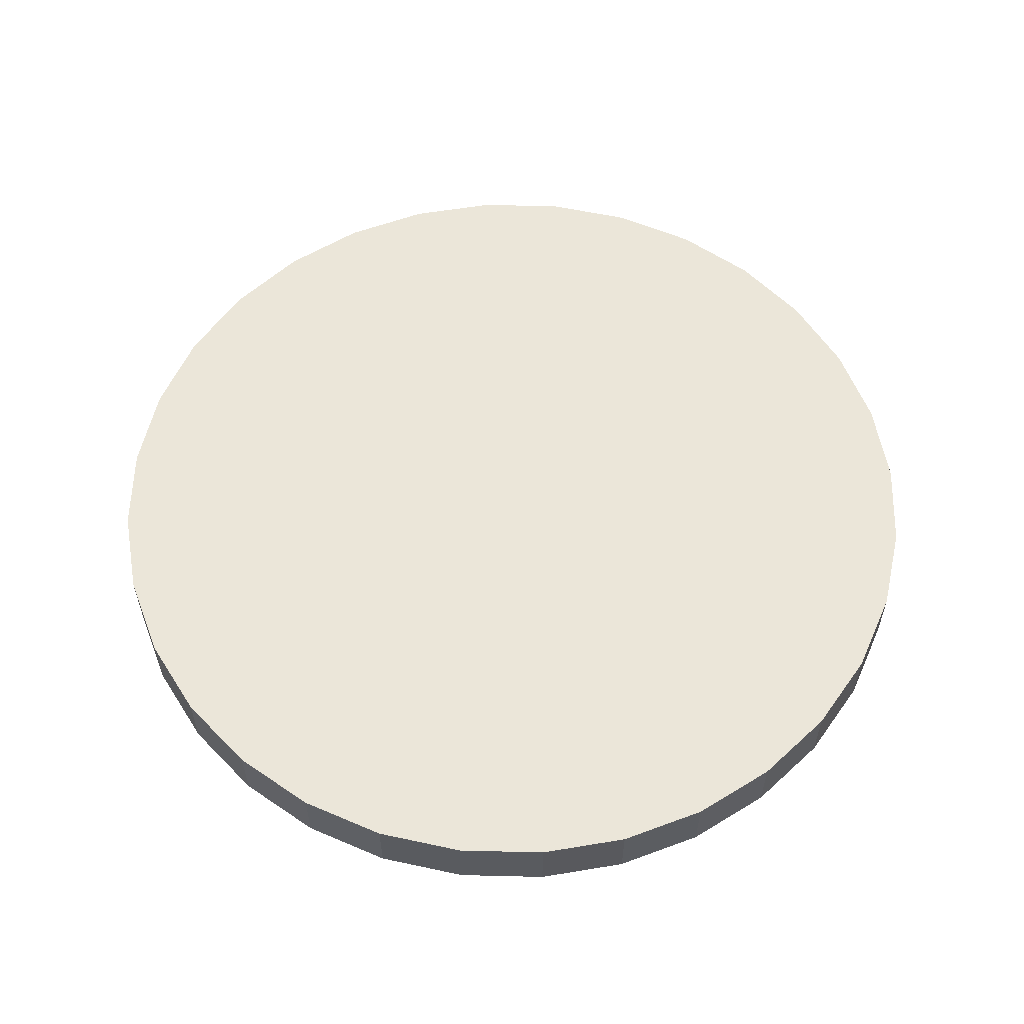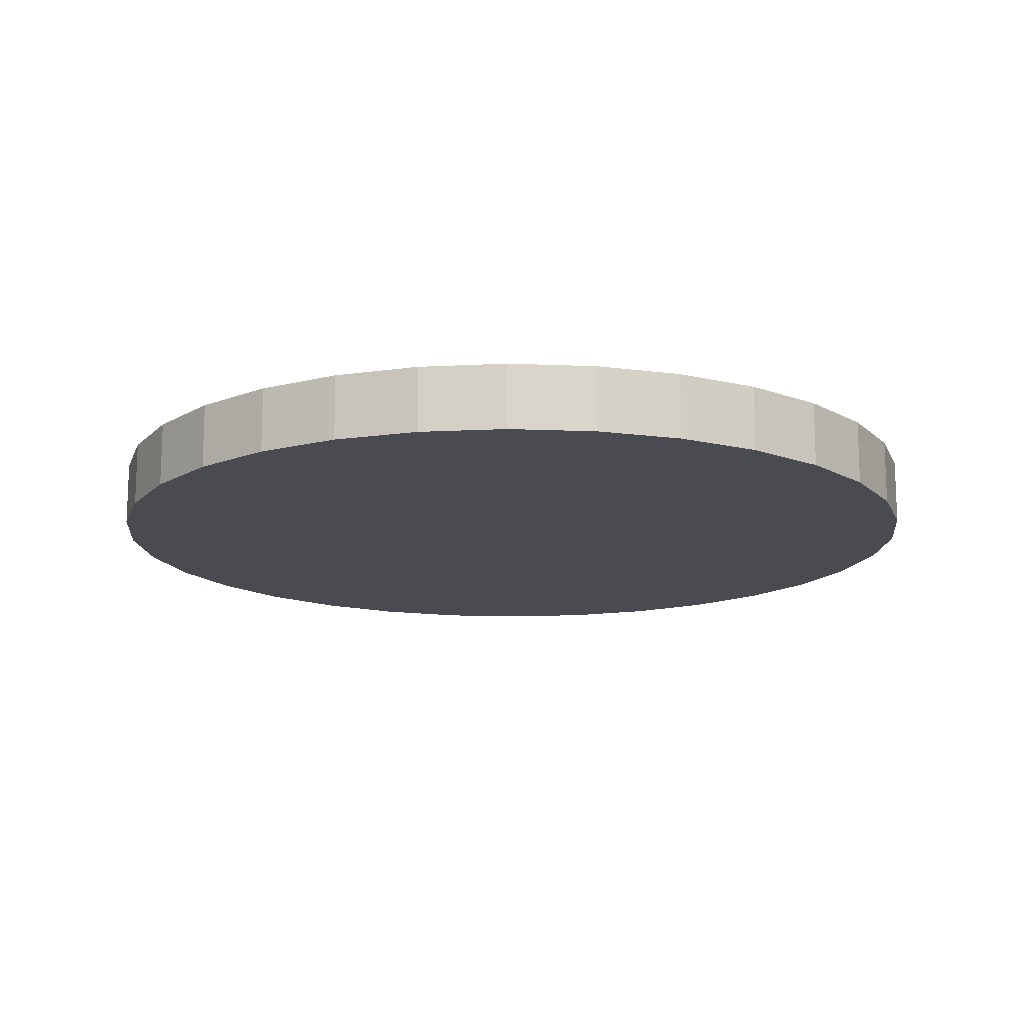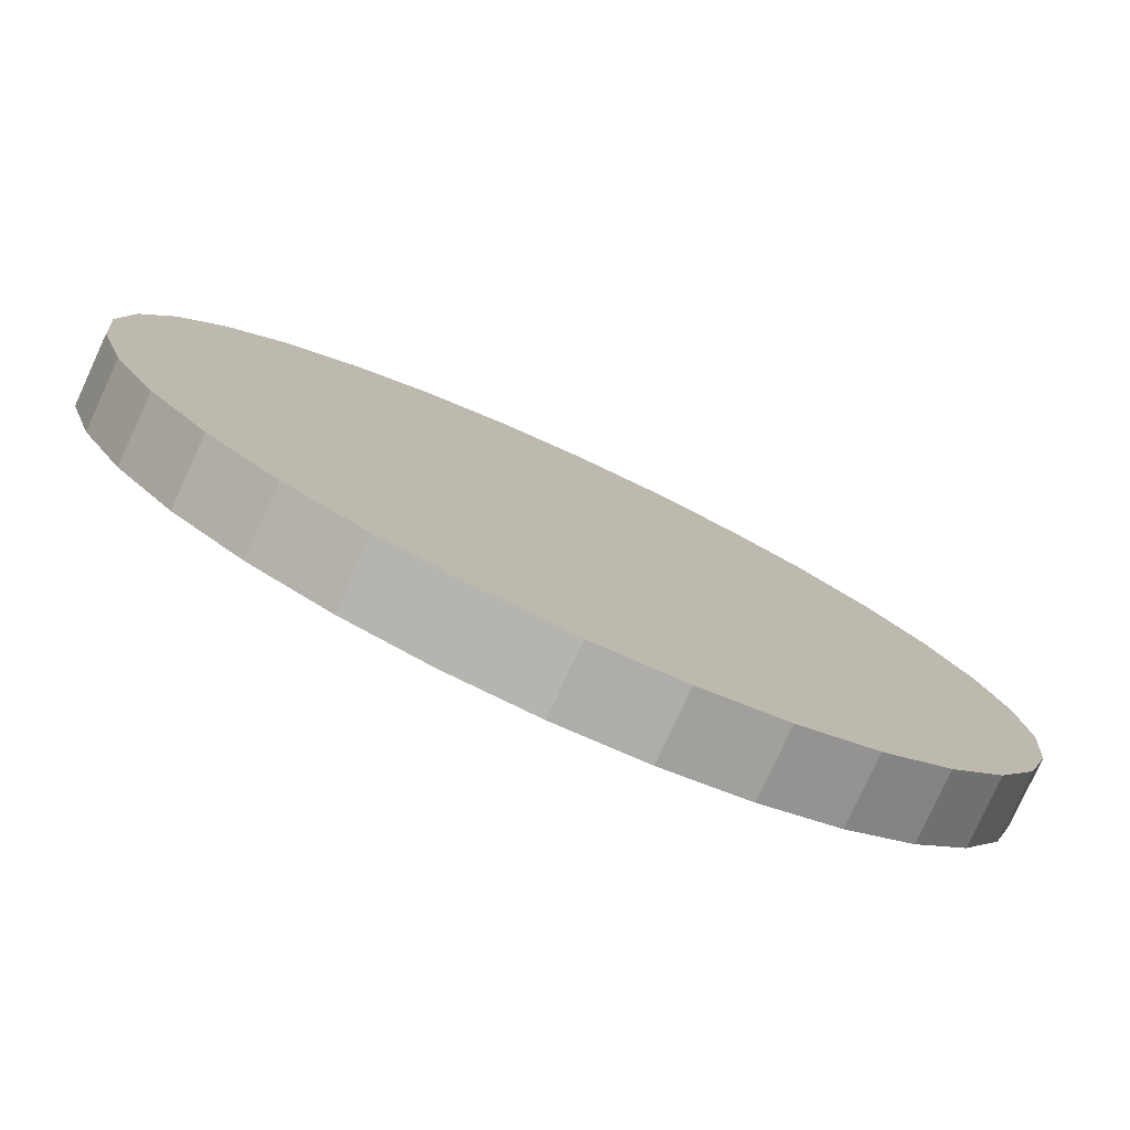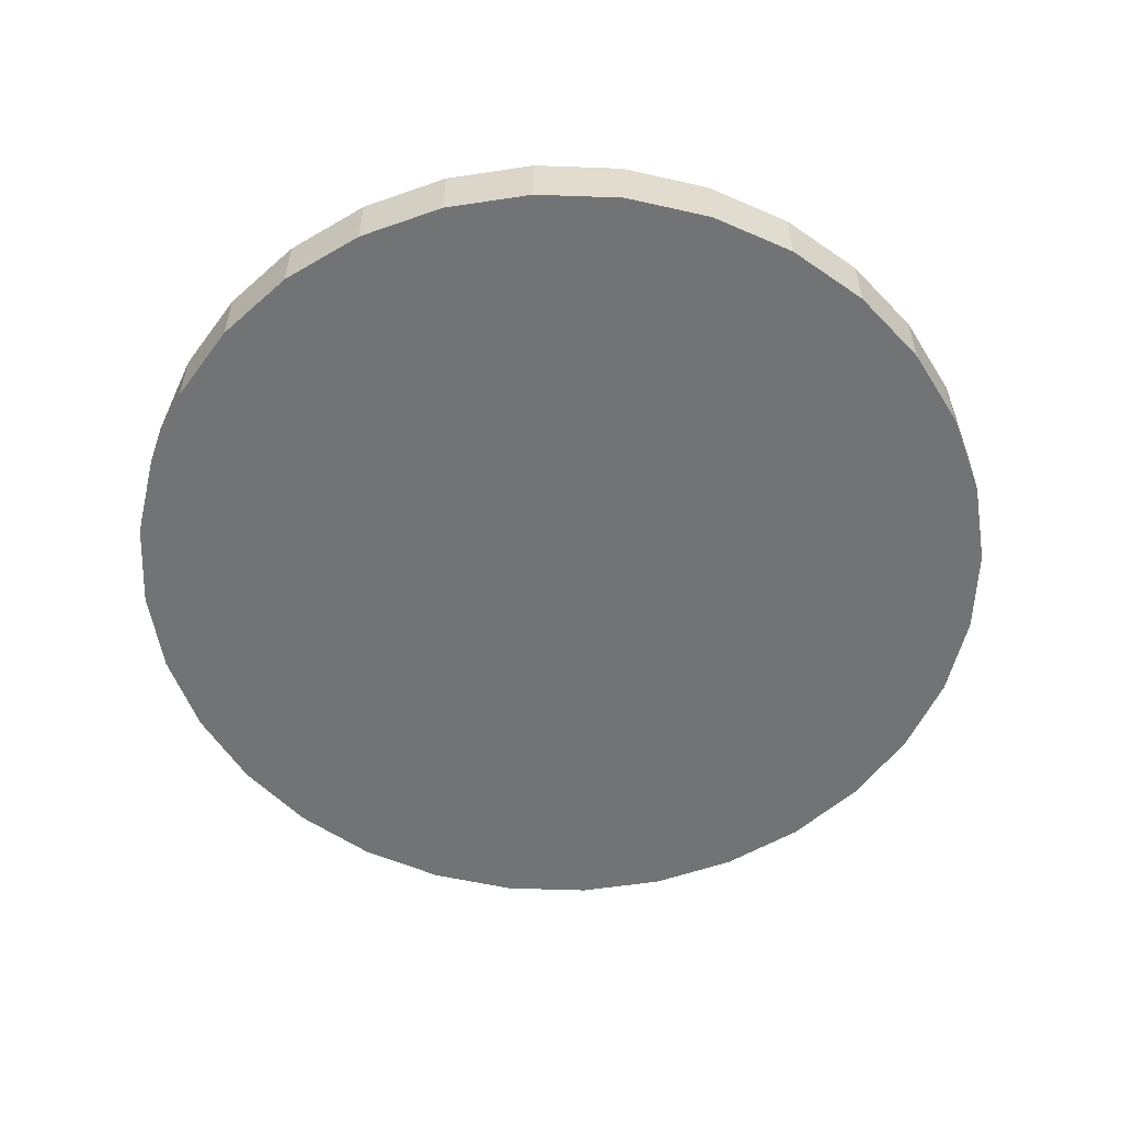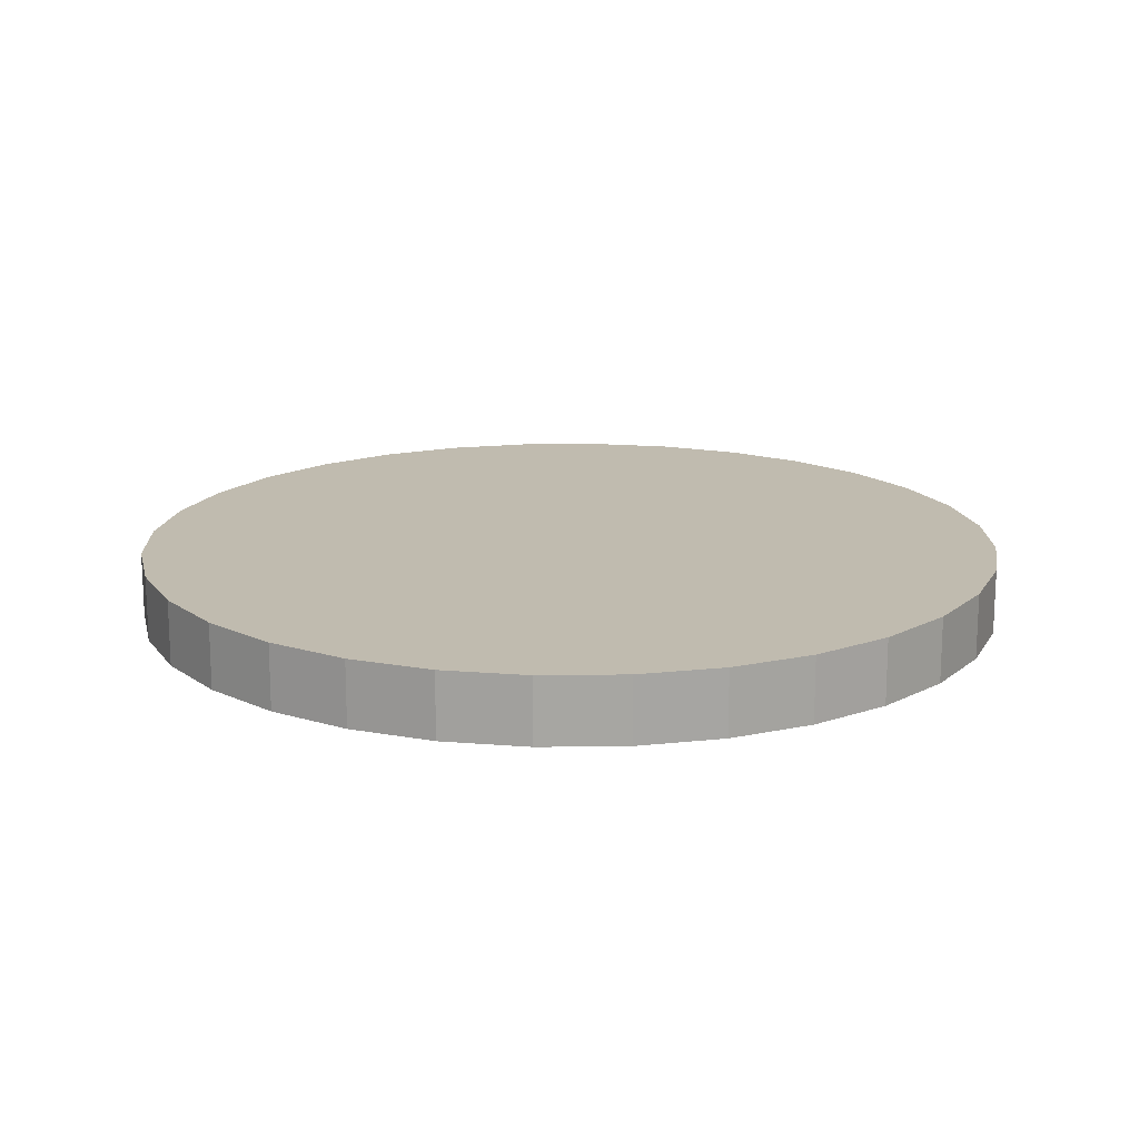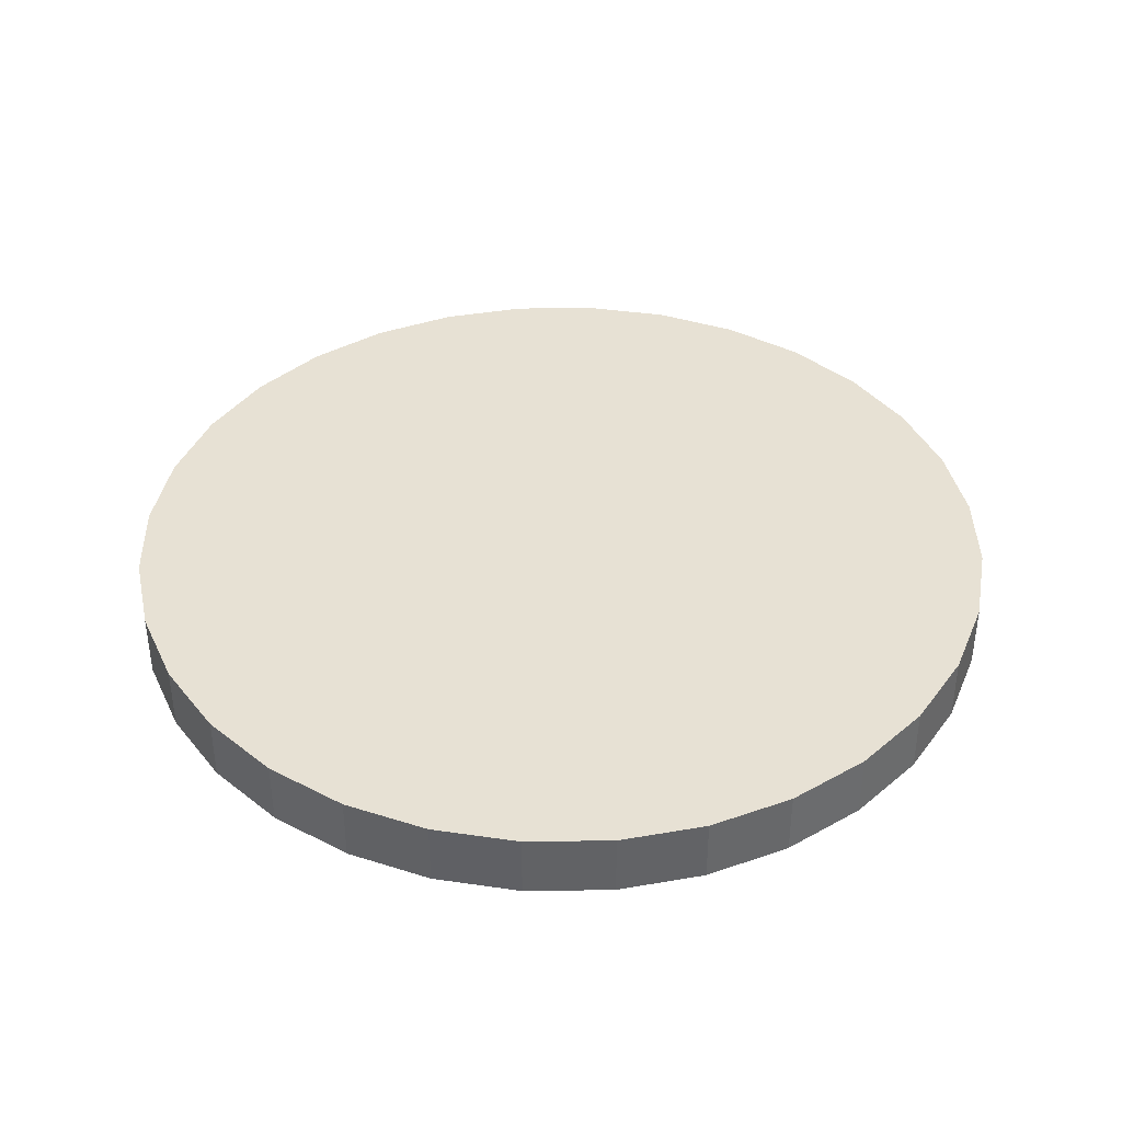
<metadata>
{"format":"obj","ext":"obj","renderer":"f3d","projection":"perspective","resolution":1024,"background":"white","views":[{"elev":57.6,"azim":-161.7,"up":"+Y"},{"elev":-14.6,"azim":-66.9,"up":"+Y"},{"elev":-79.3,"azim":-24.7,"up":"+Z"},{"elev":-55.8,"azim":14.7,"up":"+Y"},{"elev":16.2,"azim":-85.9,"up":"+Y"},{"elev":39.5,"azim":105.9,"up":"+Y"}]}
</metadata>
<code>
o Cylinder
v -0.07609 0.005272 1.735
v -0.416 0.2653 1.702
v -0.07609 0.2653 1.735
v -0.416 0.005272 1.702
v -0.7428 0.2653 1.603
v -0.7428 0.005272 1.603
v -1.044 0.2653 1.442
v -1.044 0.005272 1.442
v -1.308 0.2653 1.225
v -1.308 0.005272 1.225
v -1.525 0.2653 0.961
v -1.525 0.005272 0.961
v -1.686 0.2653 0.6597
v -1.686 0.005272 0.6597
v -1.785 0.2653 0.3329
v -1.785 0.005272 0.3329
v -1.818 0.2653 -0.00699
v -1.818 0.005272 -0.00699
v -1.785 0.2653 -0.3469
v -1.785 0.005272 -0.3469
v -1.686 0.2653 -0.6737
v -1.686 0.005272 -0.6737
v -1.525 0.2653 -0.9749
v -1.525 0.005272 -0.9749
v -1.308 0.2653 -1.239
v -1.308 0.005272 -1.239
v -1.044 0.2653 -1.456
v -1.044 0.005272 -1.456
v -0.7428 0.2653 -1.617
v -0.7428 0.005272 -1.617
v -0.416 0.2653 -1.716
v -0.416 0.005272 -1.716
v -0.07609 0.2653 -1.749
v -0.07609 0.005272 -1.749
v 0.2638 0.2653 -1.716
v 0.2638 0.005272 -1.716
v 0.5906 0.2653 -1.617
v 0.5906 0.005272 -1.617
v 0.8919 0.2653 -1.456
v 0.8919 0.005272 -1.456
v 1.156 0.2653 -1.239
v 1.156 0.005272 -1.239
v 1.373 0.2653 -0.9749
v 1.373 0.005272 -0.9749
v 1.534 0.2653 -0.6737
v 1.534 0.005272 -0.6737
v 1.633 0.2653 -0.3469
v 1.633 0.005272 -0.3469
v 1.666 0.2653 -0.006988
v 1.666 0.005272 -0.006988
v 1.633 0.2653 0.3329
v 1.633 0.005272 0.3329
v 1.534 0.2653 0.6597
v 1.534 0.005272 0.6597
v 1.373 0.2653 0.961
v 1.373 0.005272 0.961
v 1.156 0.2653 1.225
v 1.156 0.005272 1.225
v 0.8919 0.2653 1.442
v 0.8919 0.005272 1.442
v 0.5906 0.2653 1.603
v 0.5906 0.005272 1.603
v 0.2638 0.2653 1.702
v 0.2638 0.005272 1.702
v -0.07609 0.01722 1.723
v -0.07609 0.2533 1.723
v -0.4135 0.2533 1.689
v -0.4135 0.01722 1.689
v -0.738 0.2533 1.591
v -0.738 0.01722 1.591
v -1.037 0.2533 1.431
v -1.037 0.01722 1.431
v -1.299 0.2533 1.216
v -1.299 0.01722 1.216
v -1.514 0.2533 0.9539
v -1.514 0.01722 0.9539
v -1.674 0.2533 0.6549
v -1.674 0.01722 0.6549
v -1.772 0.2533 0.3304
v -1.772 0.01722 0.3304
v -1.806 0.2533 -0.00699
v -1.806 0.01722 -0.00699
v -1.772 0.2533 -0.3444
v -1.772 0.01722 -0.3444
v -1.674 0.2533 -0.6689
v -1.674 0.01722 -0.6689
v -1.514 0.2533 -0.9679
v -1.514 0.01722 -0.9679
v -1.299 0.2533 -1.23
v -1.299 0.01722 -1.23
v -1.037 0.2533 -1.445
v -1.037 0.01722 -1.445
v -0.738 0.2533 -1.605
v -0.738 0.01722 -1.605
v -0.4135 0.2533 -1.703
v -0.4135 0.01722 -1.703
v -0.07609 0.2533 -1.737
v -0.07609 0.01722 -1.737
v 0.2613 0.2533 -1.703
v 0.2613 0.01722 -1.703
v 0.5858 0.2533 -1.605
v 0.5858 0.01722 -1.605
v 0.8848 0.2533 -1.445
v 0.8848 0.01722 -1.445
v 1.147 0.2533 -1.23
v 1.147 0.01722 -1.23
v 1.362 0.2533 -0.9679
v 1.362 0.01722 -0.9679
v 1.522 0.2533 -0.6689
v 1.522 0.01722 -0.6689
v 1.62 0.2533 -0.3444
v 1.62 0.01722 -0.3444
v 1.653 0.2533 -0.006988
v 1.653 0.01722 -0.006988
v 1.62 0.2533 0.3304
v 1.62 0.01722 0.3304
v 1.522 0.2533 0.6549
v 1.522 0.01722 0.6549
v 1.362 0.2533 0.9539
v 1.362 0.01722 0.9539
v 1.147 0.2533 1.216
v 1.147 0.01722 1.216
v 0.8848 0.2533 1.431
v 0.8848 0.01722 1.431
v 0.5858 0.2533 1.591
v 0.5858 0.01722 1.591
v 0.2613 0.2533 1.689
v 0.2613 0.01722 1.689
f 1 2 3
f 4 5 2
f 6 7 5
f 8 9 7
f 10 11 9
f 12 13 11
f 14 15 13
f 16 17 15
f 18 19 17
f 20 21 19
f 22 23 21
f 24 25 23
f 26 27 25
f 28 29 27
f 30 31 29
f 32 33 31
f 34 35 33
f 36 37 35
f 38 39 37
f 40 41 39
f 42 43 41
f 44 45 43
f 46 47 45
f 48 49 47
f 50 51 49
f 52 53 51
f 54 55 53
f 56 57 55
f 58 59 57
f 60 61 59
f 38 22 6
f 62 63 61
f 64 3 63
f 31 47 15
f 1 4 2
f 4 6 5
f 6 8 7
f 8 10 9
f 10 12 11
f 12 14 13
f 14 16 15
f 16 18 17
f 18 20 19
f 20 22 21
f 22 24 23
f 24 26 25
f 26 28 27
f 28 30 29
f 30 32 31
f 32 34 33
f 34 36 35
f 36 38 37
f 38 40 39
f 40 42 41
f 42 44 43
f 44 46 45
f 46 48 47
f 48 50 49
f 50 52 51
f 52 54 53
f 54 56 55
f 56 58 57
f 58 60 59
f 60 62 61
f 6 4 1
f 1 64 6
f 62 60 54
f 58 56 54
f 54 52 50
f 50 48 54
f 46 44 42
f 42 40 46
f 38 36 34
f 34 32 38
f 30 28 26
f 26 24 22
f 22 20 18
f 18 16 22
f 14 12 10
f 10 8 6
f 6 64 62
f 60 58 54
f 54 48 46
f 46 40 38
f 38 32 30
f 30 26 38
f 22 16 14
f 14 10 6
f 6 62 54
f 54 46 6
f 38 26 22
f 22 14 6
f 6 46 38
f 62 64 63
f 64 1 3
f 63 3 2
f 2 5 7
f 7 9 11
f 11 13 7
f 15 17 19
f 19 21 23
f 23 25 31
f 27 29 31
f 31 33 35
f 35 37 39
f 39 41 43
f 43 45 47
f 47 49 51
f 51 53 55
f 55 57 59
f 59 61 63
f 63 2 15
f 7 13 15
f 15 19 31
f 25 27 31
f 31 35 47
f 39 43 47
f 47 51 63
f 55 59 63
f 2 7 15
f 19 23 31
f 35 39 47
f 51 55 63
f 63 15 47
f 65 66 67
f 68 67 69
f 70 69 71
f 72 71 73
f 74 73 75
f 76 75 77
f 78 77 79
f 80 79 81
f 82 81 83
f 84 83 85
f 86 85 87
f 88 87 89
f 90 89 91
f 92 91 93
f 94 93 95
f 96 95 97
f 98 97 99
f 100 99 101
f 102 101 103
f 104 103 105
f 106 105 107
f 108 107 109
f 110 109 111
f 112 111 113
f 114 113 115
f 116 115 117
f 118 117 119
f 120 119 121
f 122 121 123
f 124 123 125
f 102 70 86
f 126 125 127
f 128 127 66
f 95 79 111
f 65 67 68
f 68 69 70
f 70 71 72
f 72 73 74
f 74 75 76
f 76 77 78
f 78 79 80
f 80 81 82
f 82 83 84
f 84 85 86
f 86 87 88
f 88 89 90
f 90 91 92
f 92 93 94
f 94 95 96
f 96 97 98
f 98 99 100
f 100 101 102
f 102 103 104
f 104 105 106
f 106 107 108
f 108 109 110
f 110 111 112
f 112 113 114
f 114 115 116
f 116 117 118
f 118 119 120
f 120 121 122
f 122 123 124
f 124 125 126
f 70 65 68
f 65 70 128
f 126 118 124
f 122 118 120
f 118 114 116
f 114 118 112
f 110 106 108
f 106 110 104
f 102 98 100
f 98 102 96
f 94 90 92
f 90 86 88
f 86 82 84
f 82 86 80
f 78 74 76
f 74 70 72
f 70 126 128
f 124 118 122
f 118 110 112
f 110 102 104
f 102 94 96
f 94 102 90
f 86 78 80
f 78 70 74
f 70 118 126
f 118 70 110
f 102 86 90
f 86 70 78
f 70 102 110
f 126 127 128
f 128 66 65
f 127 67 66
f 67 71 69
f 71 75 73
f 75 71 77
f 79 83 81
f 83 87 85
f 87 95 89
f 91 95 93
f 95 99 97
f 99 103 101
f 103 107 105
f 107 111 109
f 111 115 113
f 115 119 117
f 119 123 121
f 123 127 125
f 127 79 67
f 71 79 77
f 79 95 83
f 89 95 91
f 95 111 99
f 103 111 107
f 111 127 115
f 119 127 123
f 67 79 71
f 83 95 87
f 99 111 103
f 115 127 119
f 127 111 79

</code>
